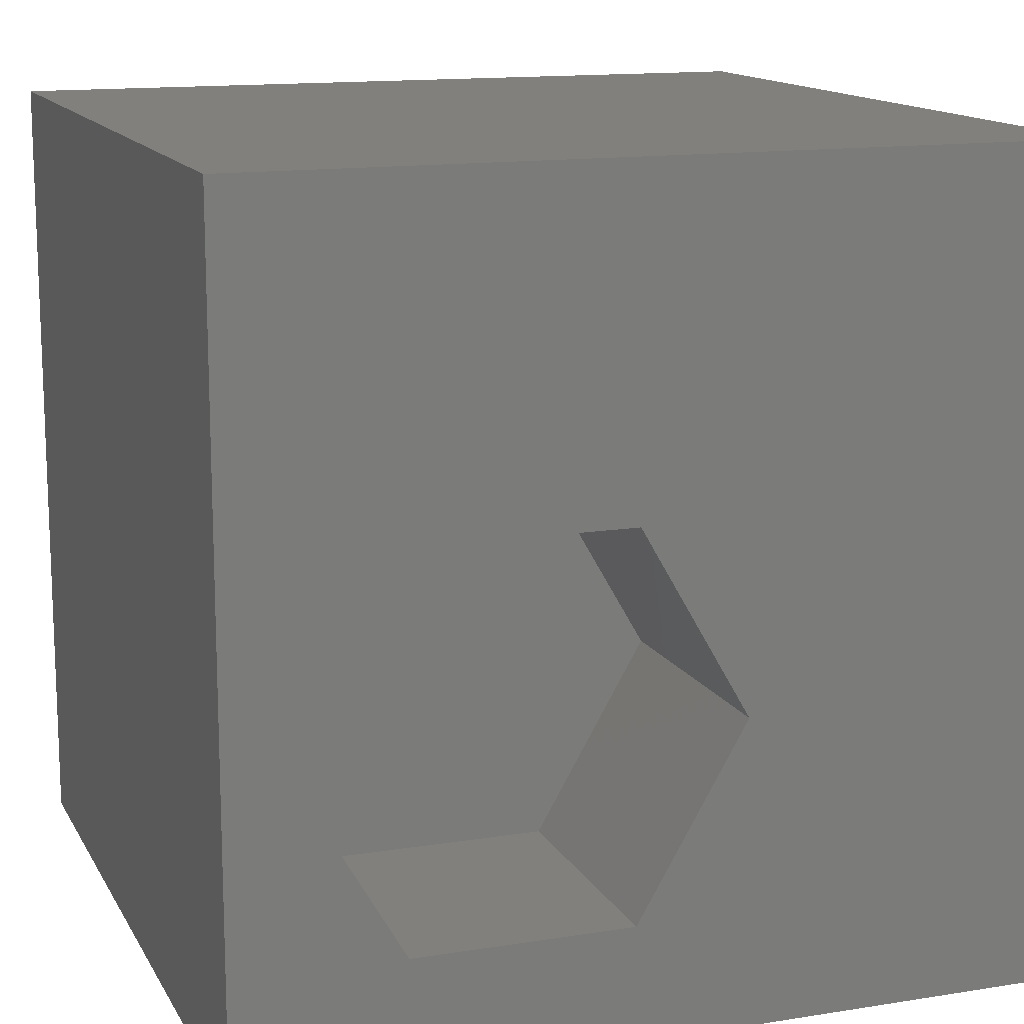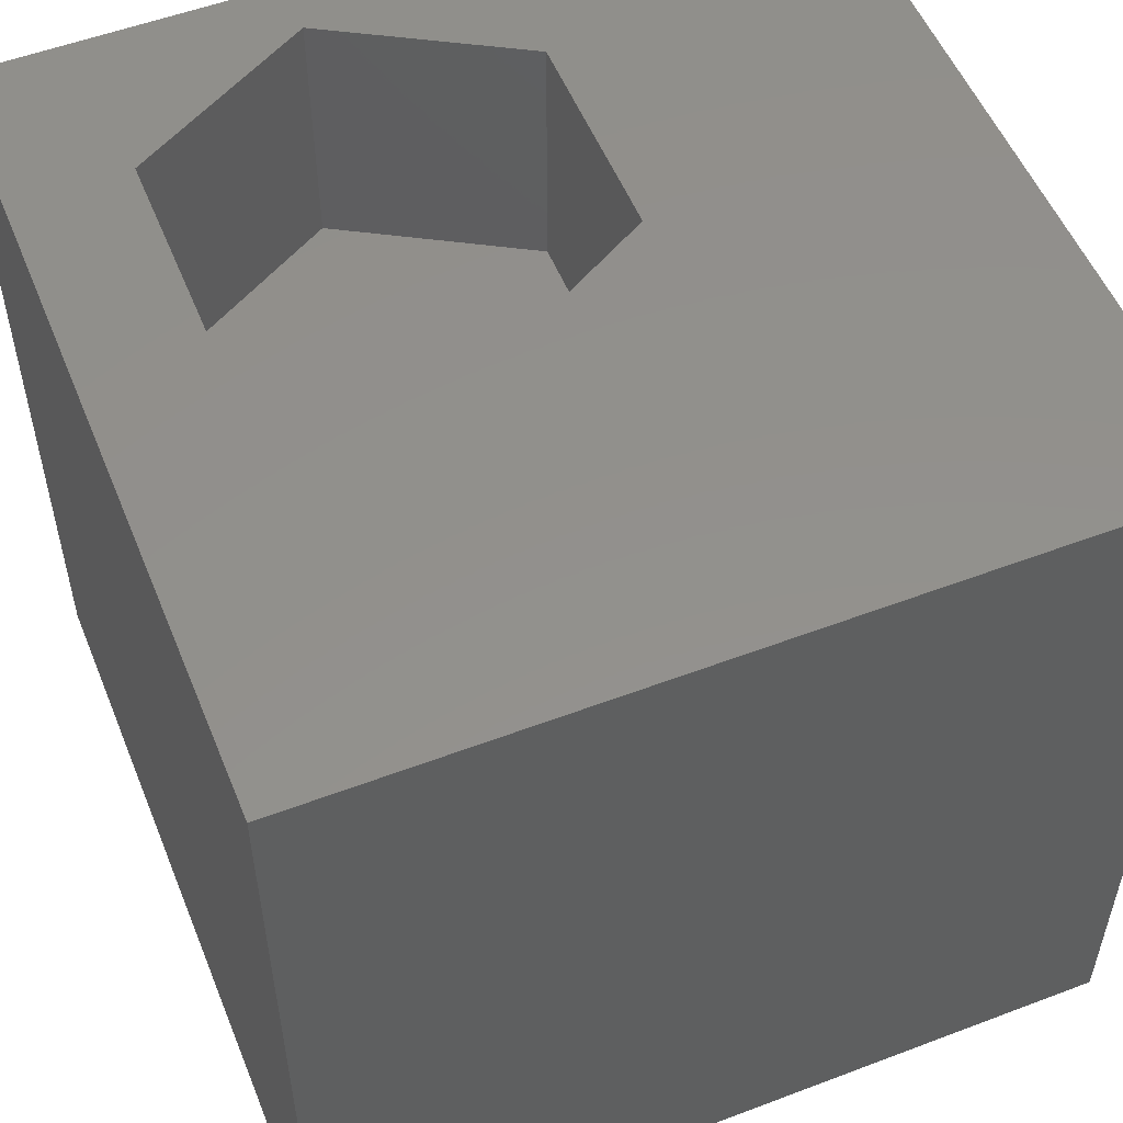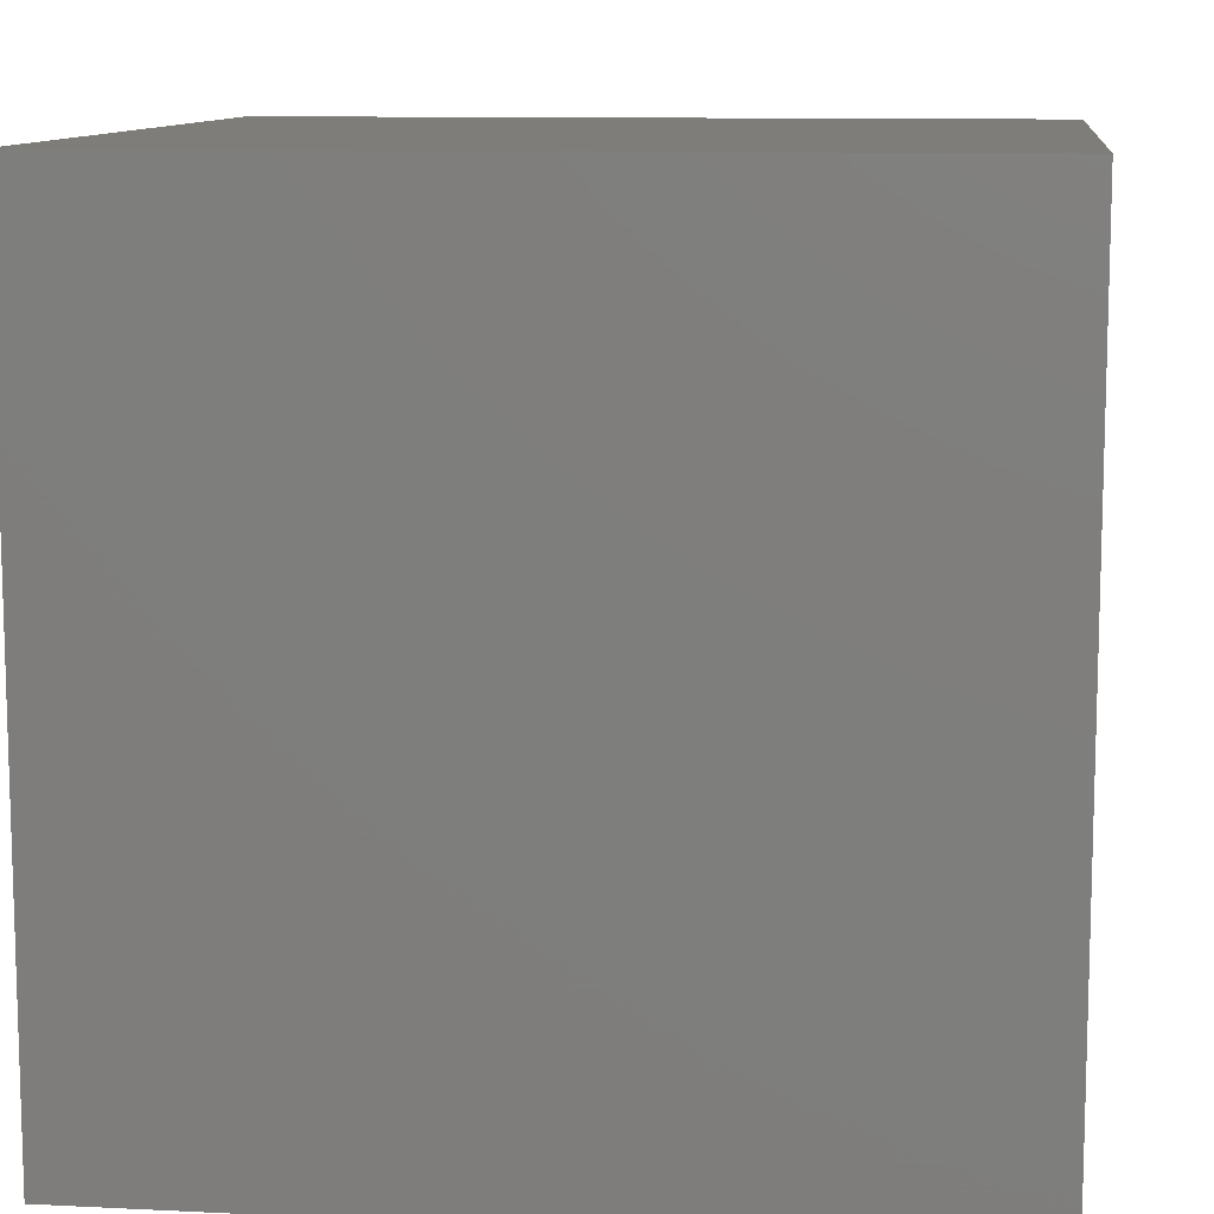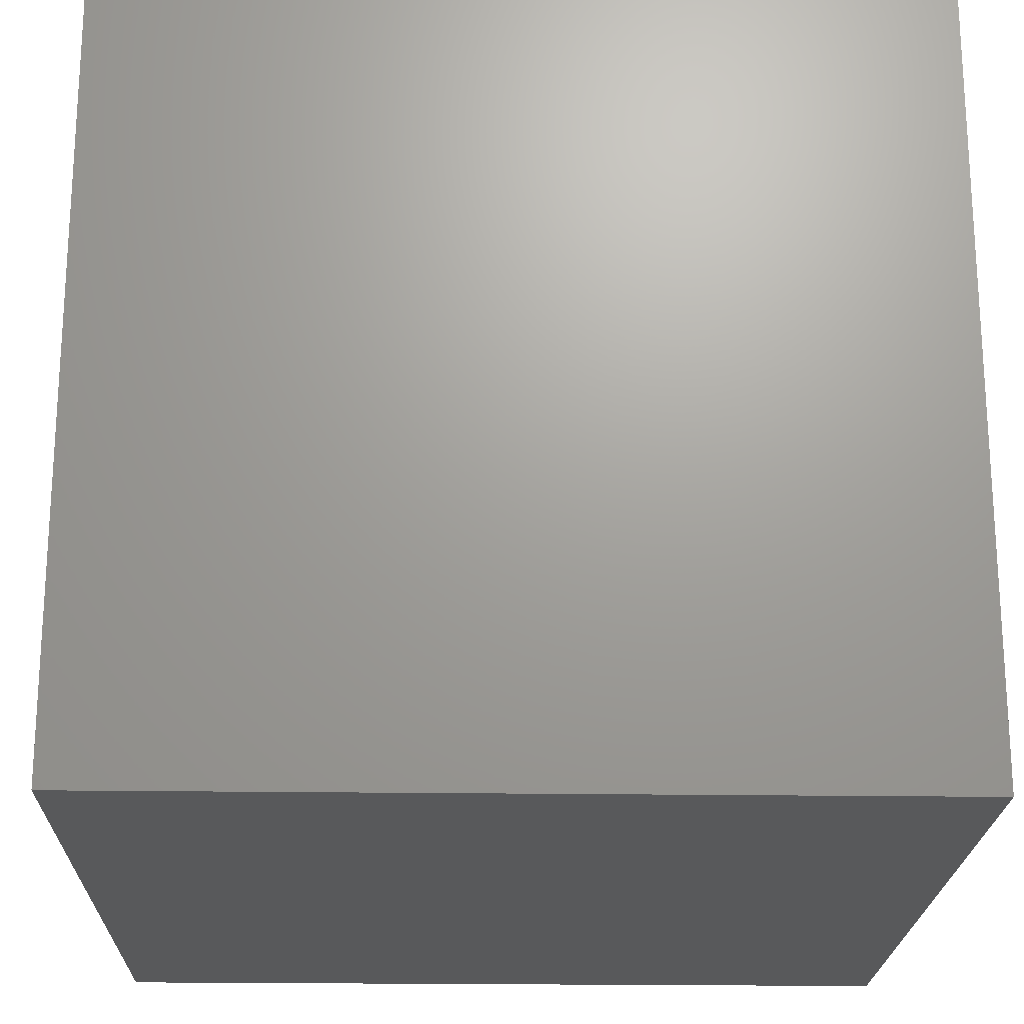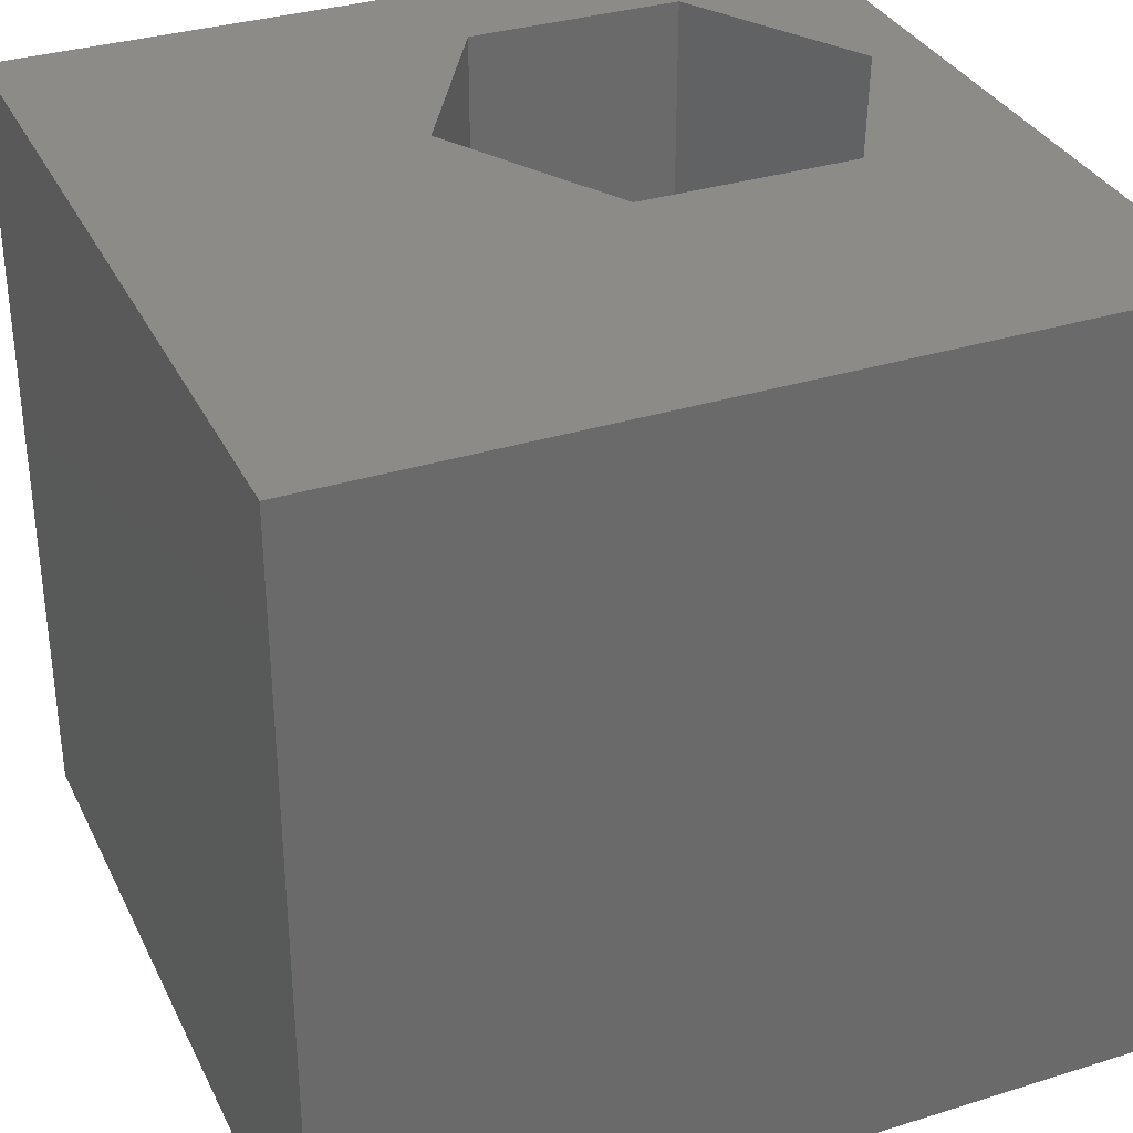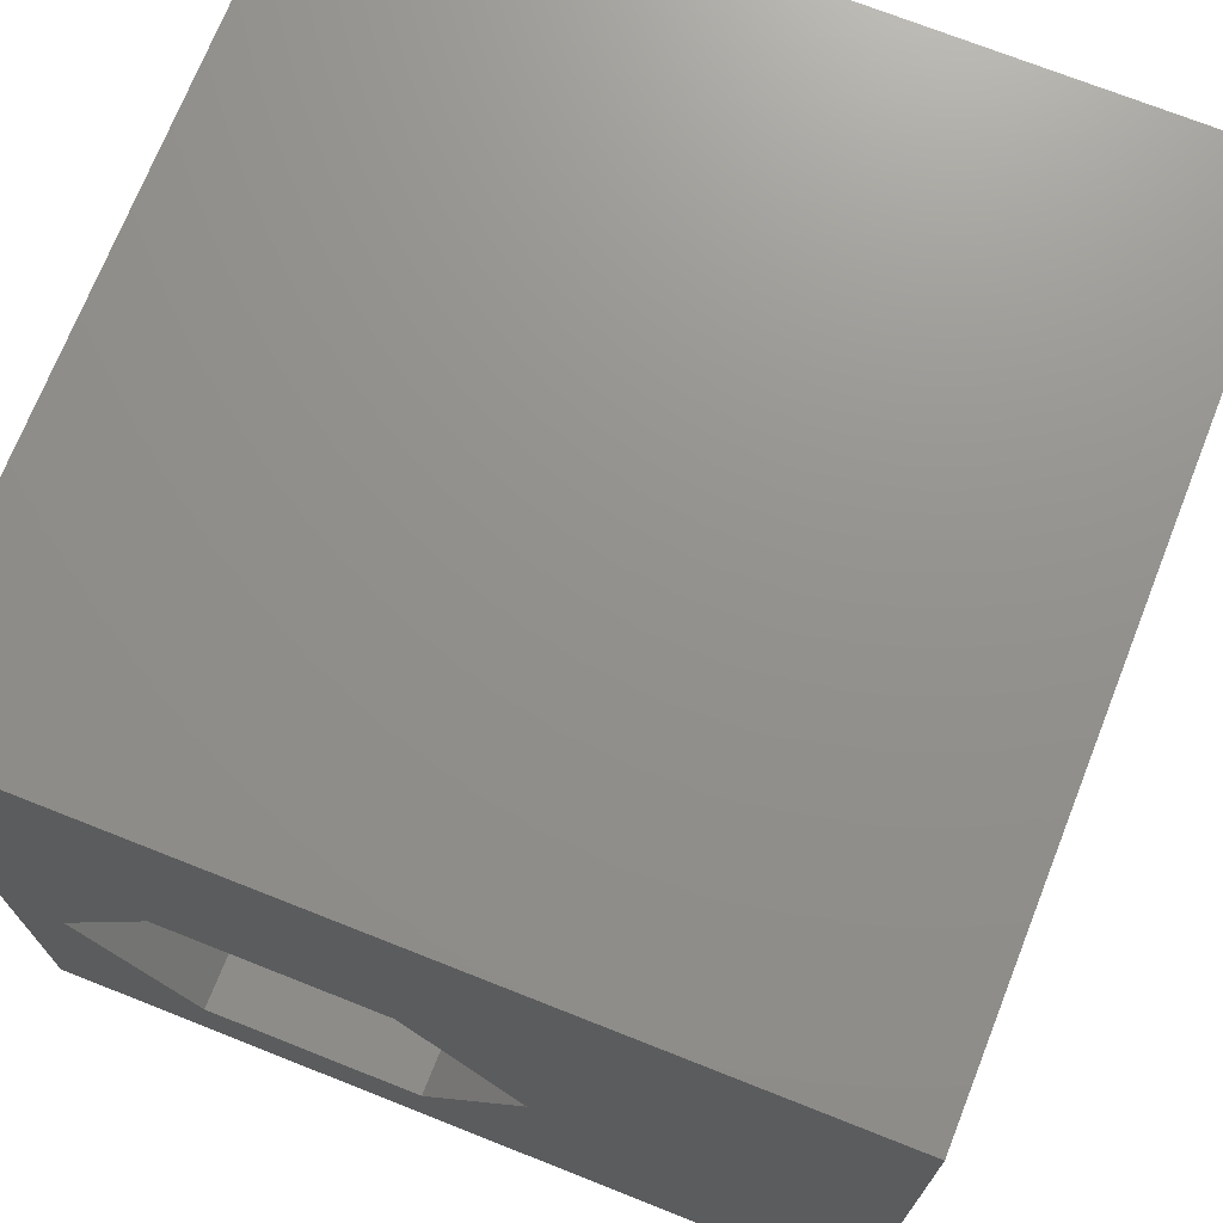
<metadata>
{"format":"stl","ext":"stl","renderer":"f3d","projection":"perspective","resolution":1024,"background":"white","views":[{"elev":13.9,"azim":-19.6,"up":"+Y"},{"elev":53.8,"azim":68.0,"up":"+Z"},{"elev":10.5,"azim":-173.0,"up":"+Y"},{"elev":-21.1,"azim":-1.5,"up":"+Z"},{"elev":33.4,"azim":156.9,"up":"+Z"},{"elev":72.0,"azim":21.6,"up":"+Y"}]}
</metadata>
<code>
# stl→obj: 20 verts, 36 faces
v 0 10 10
v 0 10 0
v 0 0 10
v 0 0 0
v 10 10 10
v 6.025 3.718 10
v 10 0 10
v 4.695 1.416 10
v 2.037 1.416 10
v 0.7081 3.718 10
v 2.037 6.02 10
v 4.695 6.02 10
v 10 10 0
v 10 0 0
v 0.7081 3.718 6.826
v 2.037 6.02 6.826
v 4.695 6.02 6.826
v 6.025 3.718 6.826
v 4.695 1.416 6.826
v 2.037 1.416 6.826
f 1 2 3
f 3 2 4
f 5 6 7
f 7 6 8
f 7 8 3
f 8 9 3
f 3 9 10
f 3 10 1
f 1 10 11
f 1 11 5
f 5 11 12
f 5 12 6
f 13 5 14
f 14 5 7
f 2 13 4
f 4 13 14
f 5 13 1
f 1 13 2
f 14 7 4
f 4 7 3
f 15 16 10
f 10 16 11
f 16 17 11
f 11 17 12
f 17 18 12
f 12 18 6
f 18 19 6
f 6 19 8
f 19 20 8
f 8 20 9
f 20 15 9
f 9 15 10
f 20 19 15
f 15 19 18
f 15 18 16
f 16 18 17

</code>
